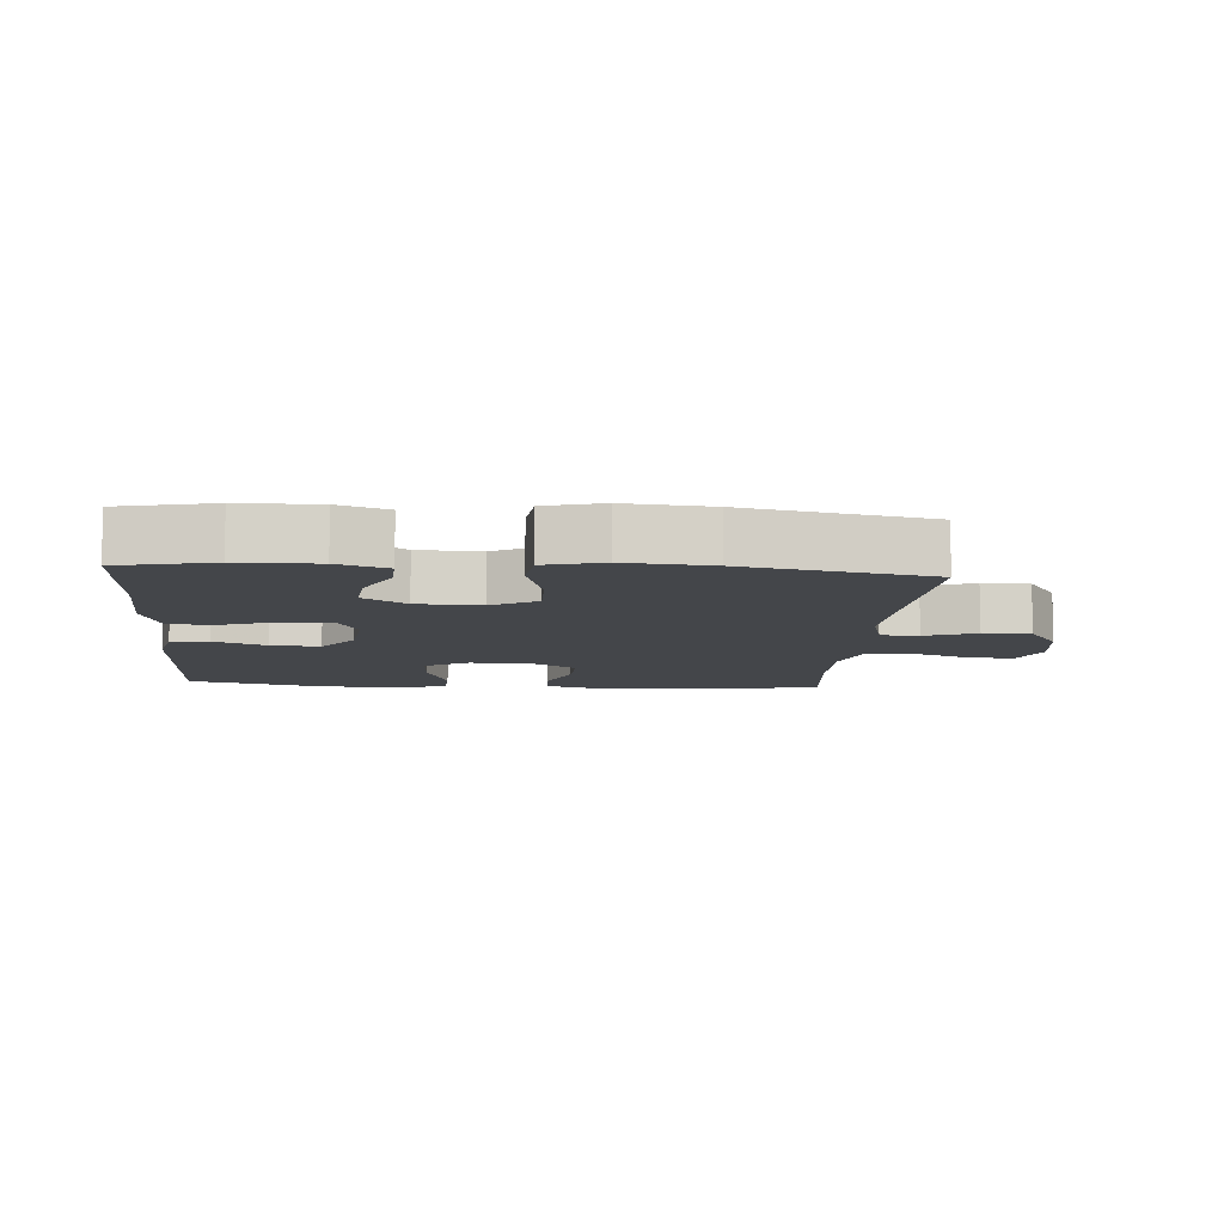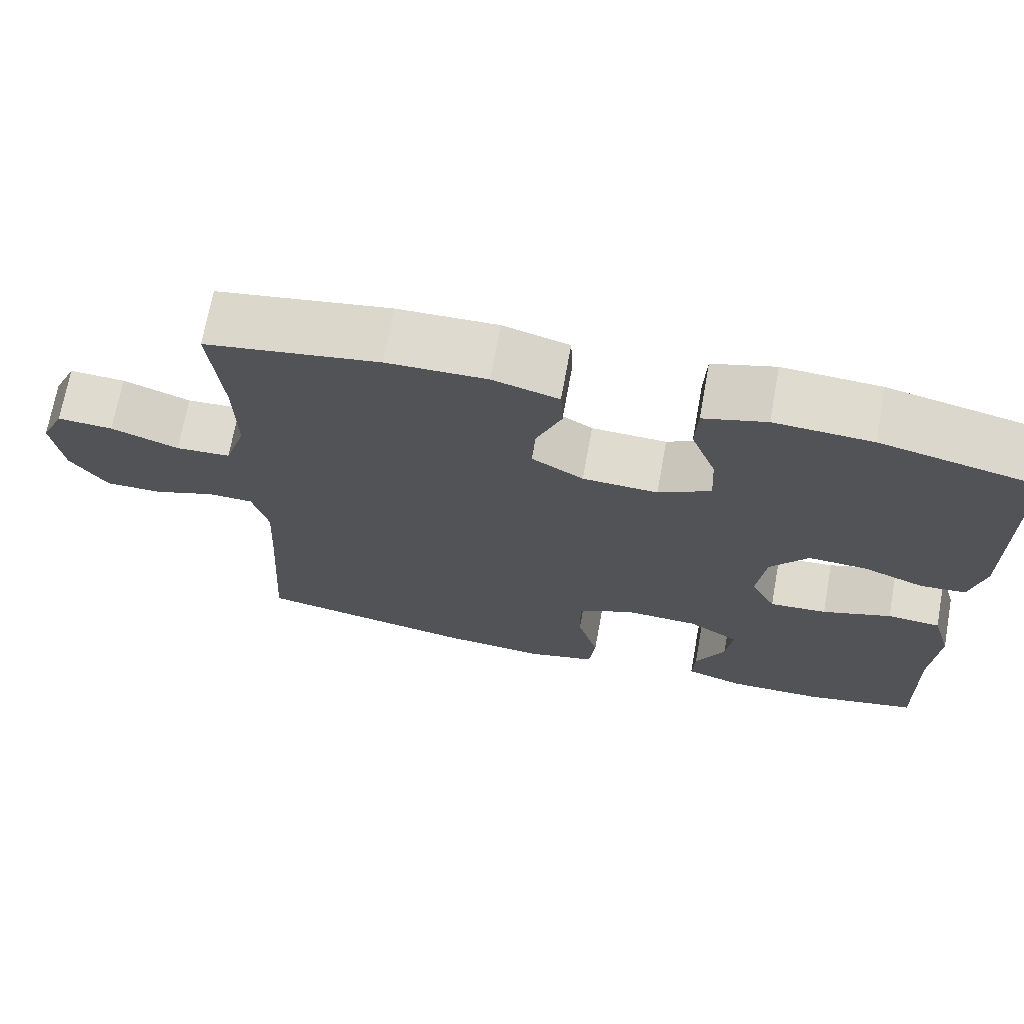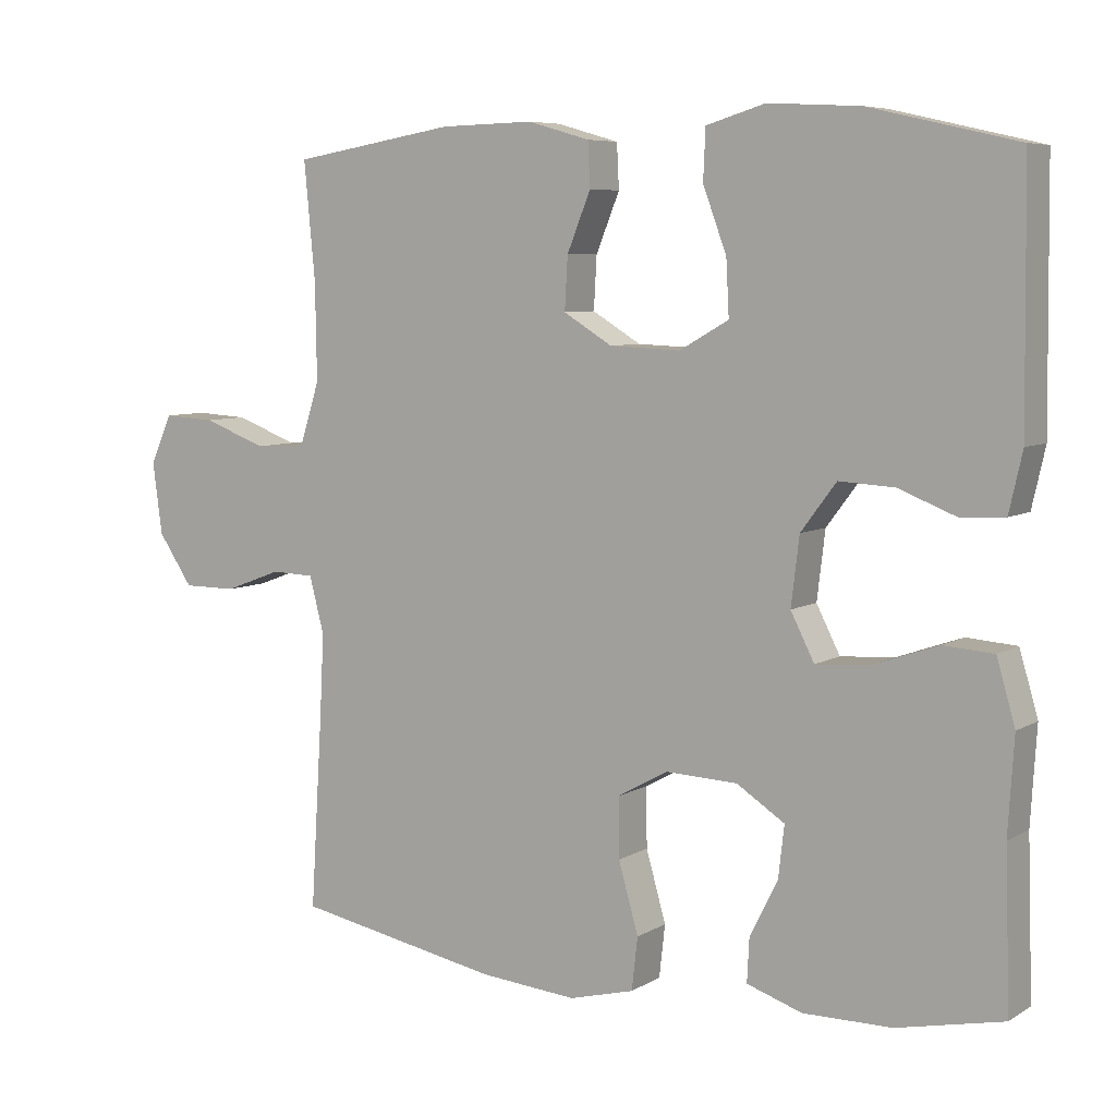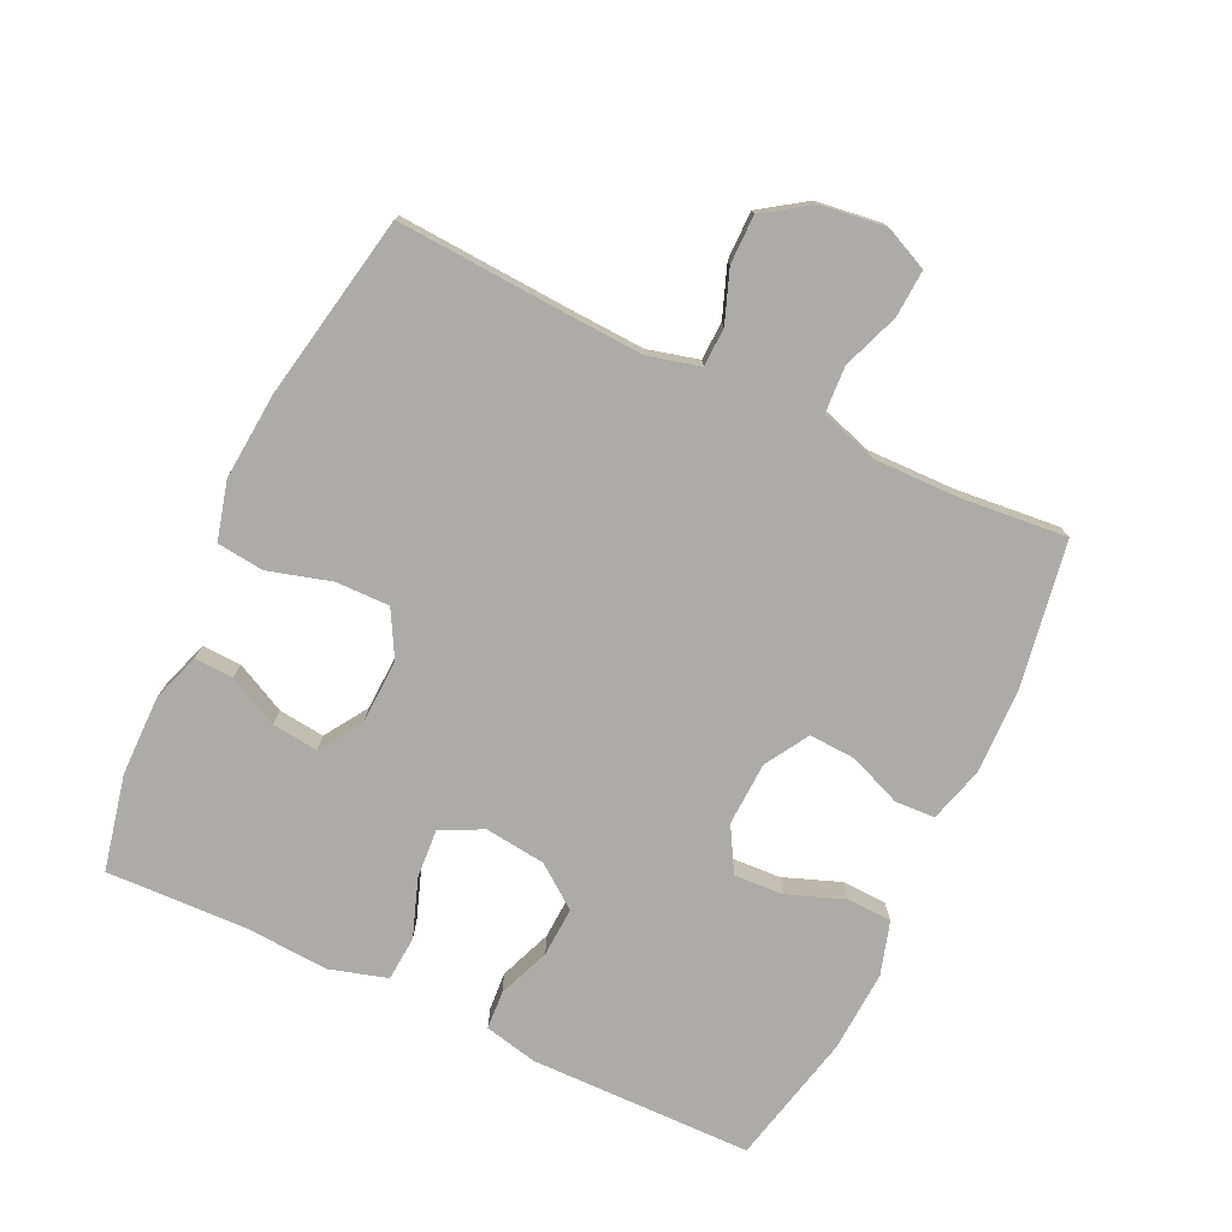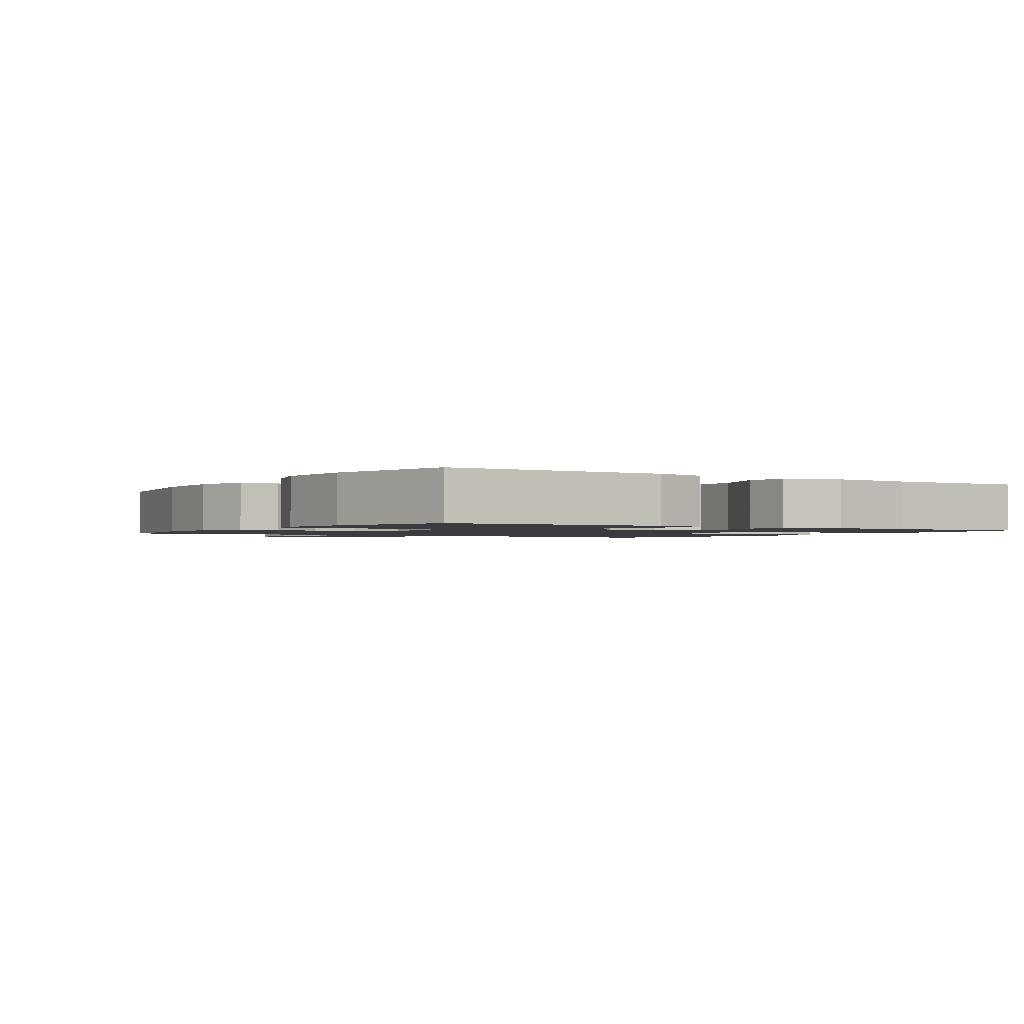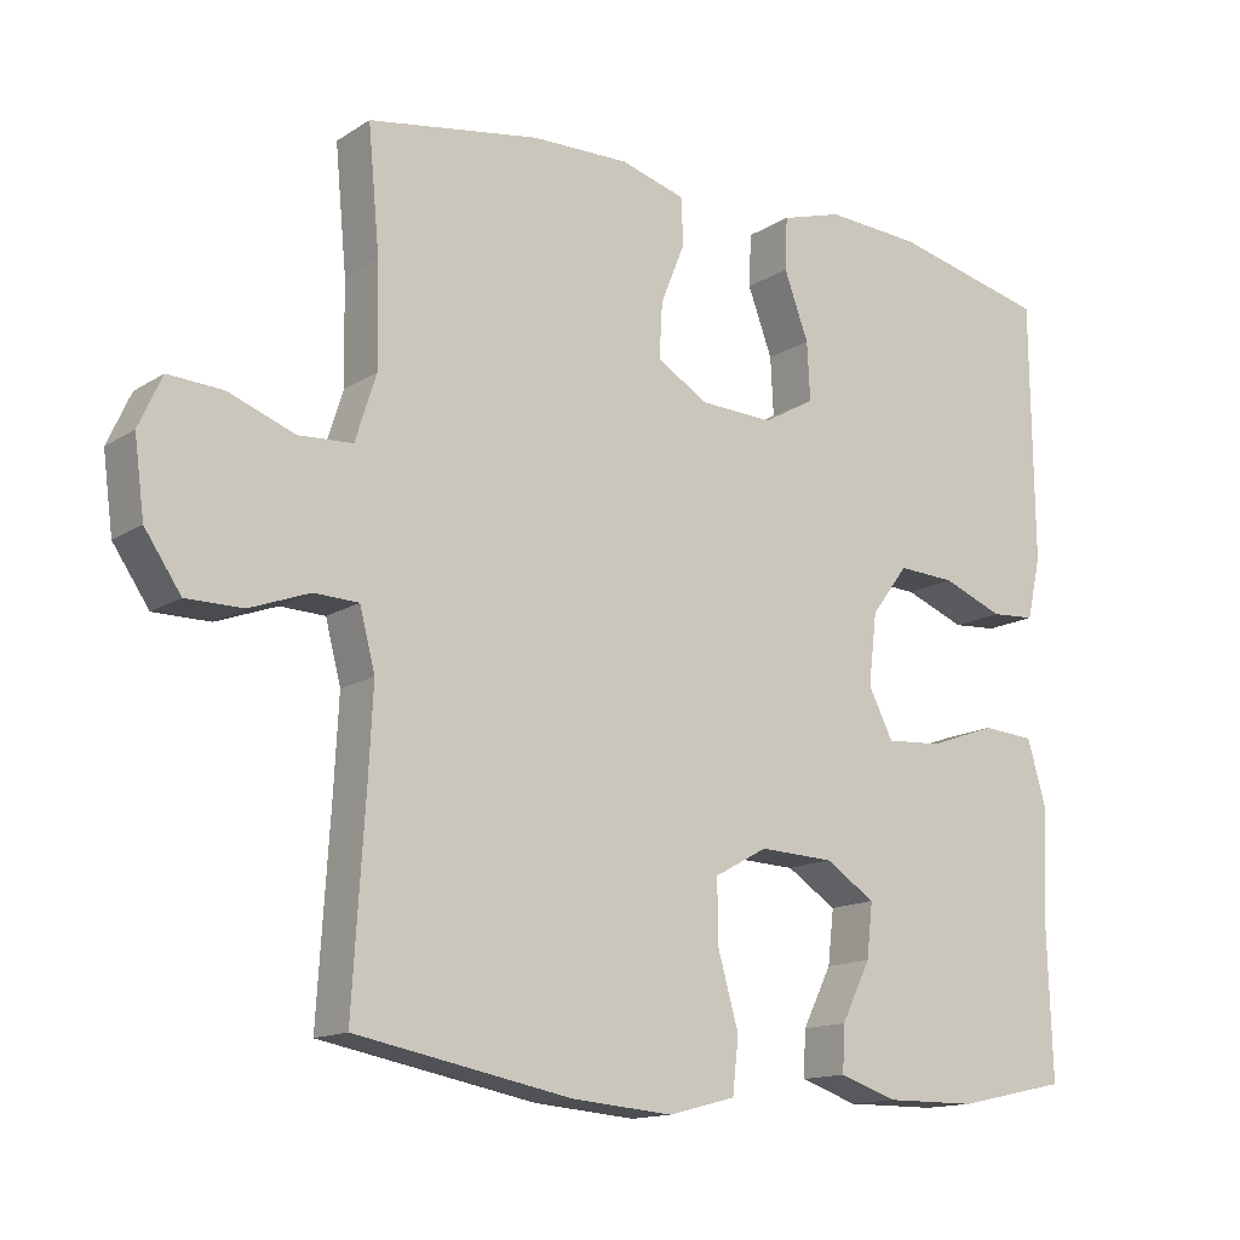
<metadata>
{"format":"obj","ext":"obj","renderer":"f3d","projection":"perspective","resolution":1024,"background":"white","views":[{"elev":-9.4,"azim":175.7,"up":"+Y"},{"elev":70.4,"azim":10.3,"up":"+Z"},{"elev":6.8,"azim":31.7,"up":"+Z"},{"elev":-76.2,"azim":-115.2,"up":"+Y"},{"elev":-1.5,"azim":57.4,"up":"+Y"},{"elev":-14.2,"azim":-36.4,"up":"+Z"}]}
</metadata>
<code>
v -0.5 0.07 0.5
v -0.278 0.07 0.537
v -0.151 0.07 0.54
v -0.067 0.07 0.516
v -0.064 0.07 0.456
v -0.096 0.07 0.377
v -0.1 0.07 0.306
v -0.034 0.07 0.266
v 0.062 0.07 0.262
v 0.129 0.07 0.3
v 0.125 0.07 0.375
v 0.093 0.07 0.461
v 0.096 0.07 0.529
v 0.176 0.07 0.553
v 0.3 0.07 0.546
v 0.5 0.07 0.5
v 0.504 0.07 0.163
v 0.486 0.07 0.083
v 0.428 0.07 0.079
v 0.349 0.07 0.11
v 0.274 0.07 0.114
v 0.226 0.07 0.05
v 0.215 0.07 -0.042
v 0.247 0.07 -0.105
v 0.32 0.07 -0.1
v 0.408 0.07 -0.069
v 0.476 0.07 -0.074
v 0.501 0.07 -0.16
v 0.493 0.07 -0.289
v 0.5 0.07 -0.5
v 0.356 0.07 -0.531
v 0.236 0.07 -0.532
v 0.161 0.07 -0.507
v 0.164 0.07 -0.448
v 0.202 0.07 -0.372
v 0.21 0.07 -0.302
v 0.145 0.07 -0.26
v 0.048 0.07 -0.256
v -0.021 0.07 -0.294
v -0.02 0.07 -0.375
v 0.007 0.07 -0.47
v -0.001 0.07 -0.541
v -0.089 0.07 -0.564
v -0.22 0.07 -0.553
v -0.5 0.07 -0.5
v -0.484 0.07 -0.243
v -0.478 0.07 -0.126
v -0.498 0.07 -0.049
v -0.556 0.07 -0.047
v -0.634 0.07 -0.076
v -0.707 0.07 -0.076
v -0.754 0.07 -0.007
v -0.767 0.07 0.091
v -0.737 0.07 0.157
v -0.666 0.07 0.153
v -0.58 0.07 0.121
v -0.51 0.07 0.125
v -0.483 0.07 0.21
v -0.485 0.07 0.341
v -0.5 0 0.5
v -0.278 0 0.537
v -0.151 0 0.54
v -0.067 0 0.516
v -0.064 0 0.456
v -0.096 0 0.377
v -0.1 0 0.306
v -0.034 0 0.266
v 0.062 0 0.262
v 0.129 0 0.3
v 0.125 0 0.375
v 0.093 0 0.461
v 0.096 0 0.529
v 0.176 0 0.553
v 0.3 0 0.546
v 0.5 0 0.5
v 0.504 0 0.163
v 0.486 0 0.083
v 0.428 0 0.079
v 0.349 0 0.11
v 0.274 0 0.114
v 0.226 0 0.05
v 0.215 0 -0.042
v 0.247 0 -0.105
v 0.32 0 -0.1
v 0.408 0 -0.069
v 0.476 0 -0.074
v 0.501 0 -0.16
v 0.493 0 -0.289
v 0.5 0 -0.5
v 0.356 0 -0.531
v 0.236 0 -0.532
v 0.161 0 -0.507
v 0.164 0 -0.448
v 0.202 0 -0.372
v 0.21 0 -0.302
v 0.145 0 -0.26
v 0.048 0 -0.256
v -0.021 0 -0.294
v -0.02 0 -0.375
v 0.007 0 -0.47
v -0.001 0 -0.541
v -0.089 0 -0.564
v -0.22 0 -0.553
v -0.5 0 -0.5
v -0.484 0 -0.243
v -0.478 0 -0.126
v -0.498 0 -0.049
v -0.556 0 -0.047
v -0.634 0 -0.076
v -0.707 0 -0.076
v -0.754 0 -0.007
v -0.767 0 0.091
v -0.737 0 0.157
v -0.666 0 0.153
v -0.58 0 0.121
v -0.51 0 0.125
v -0.483 0 0.21
v -0.485 0 0.341
f 54 55 56
f 53 54 56
f 52 53 56
f 51 52 56
f 50 51 56
f 49 50 56
f 48 49 56 57
f 47 48 57 58
f 44 45 46
f 43 44 46
f 42 43 46
f 41 42 46
f 40 41 46
f 39 40 46 47
f 38 39 47 58
f 33 34 35
f 32 33 35
f 31 32 35
f 30 31 35
f 29 30 35
f 29 35 36
f 28 29 36
f 27 28 36
f 26 27 36
f 25 26 36
f 24 25 36 37
f 18 19 20
f 17 18 20
f 16 17 20
f 15 16 20
f 14 15 20
f 13 14 20
f 12 13 20
f 11 12 20
f 10 11 20 21
f 9 10 21 22
f 4 5 6
f 3 4 6
f 2 3 6
f 1 2 6
f 59 1 6
f 59 6 7
f 59 7 8
f 58 59 8
f 38 58 8
f 37 38 8
f 24 37 8
f 23 24 8
f 8 9 22 23
f 115 114 113
f 115 113 112
f 115 112 111
f 115 111 110
f 115 110 109
f 115 109 108
f 116 115 108 107
f 117 116 107 106
f 105 104 103
f 105 103 102
f 105 102 101
f 105 101 100
f 105 100 99
f 106 105 99 98
f 117 106 98 97
f 94 93 92
f 94 92 91
f 94 91 90
f 94 90 89
f 94 89 88
f 95 94 88
f 95 88 87
f 95 87 86
f 95 86 85
f 95 85 84
f 96 95 84 83
f 79 78 77
f 79 77 76
f 79 76 75
f 79 75 74
f 79 74 73
f 79 73 72
f 79 72 71
f 79 71 70
f 80 79 70 69
f 81 80 69 68
f 65 64 63
f 65 63 62
f 65 62 61
f 65 61 60
f 65 60 118
f 66 65 118
f 67 66 118
f 67 118 117
f 67 117 97
f 67 97 96
f 67 96 83
f 67 83 82
f 82 81 68 67
f 1 60 61 2
f 2 61 62 3
f 3 62 63 4
f 4 63 64 5
f 5 64 65 6
f 6 65 66 7
f 7 66 67 8
f 8 67 68 9
f 9 68 69 10
f 10 69 70 11
f 11 70 71 12
f 12 71 72 13
f 13 72 73 14
f 14 73 74 15
f 15 74 75 16
f 16 75 76 17
f 17 76 77 18
f 18 77 78 19
f 19 78 79 20
f 20 79 80 21
f 21 80 81 22
f 22 81 82 23
f 23 82 83 24
f 24 83 84 25
f 25 84 85 26
f 26 85 86 27
f 27 86 87 28
f 28 87 88 29
f 29 88 89 30
f 30 89 90 31
f 31 90 91 32
f 32 91 92 33
f 33 92 93 34
f 34 93 94 35
f 35 94 95 36
f 36 95 96 37
f 37 96 97 38
f 38 97 98 39
f 39 98 99 40
f 40 99 100 41
f 41 100 101 42
f 42 101 102 43
f 43 102 103 44
f 44 103 104 45
f 45 104 105 46
f 46 105 106 47
f 47 106 107 48
f 48 107 108 49
f 49 108 109 50
f 50 109 110 51
f 51 110 111 52
f 52 111 112 53
f 53 112 113 54
f 54 113 114 55
f 55 114 115 56
f 56 115 116 57
f 57 116 117 58
f 58 117 118 59
f 59 118 60 1

</code>
